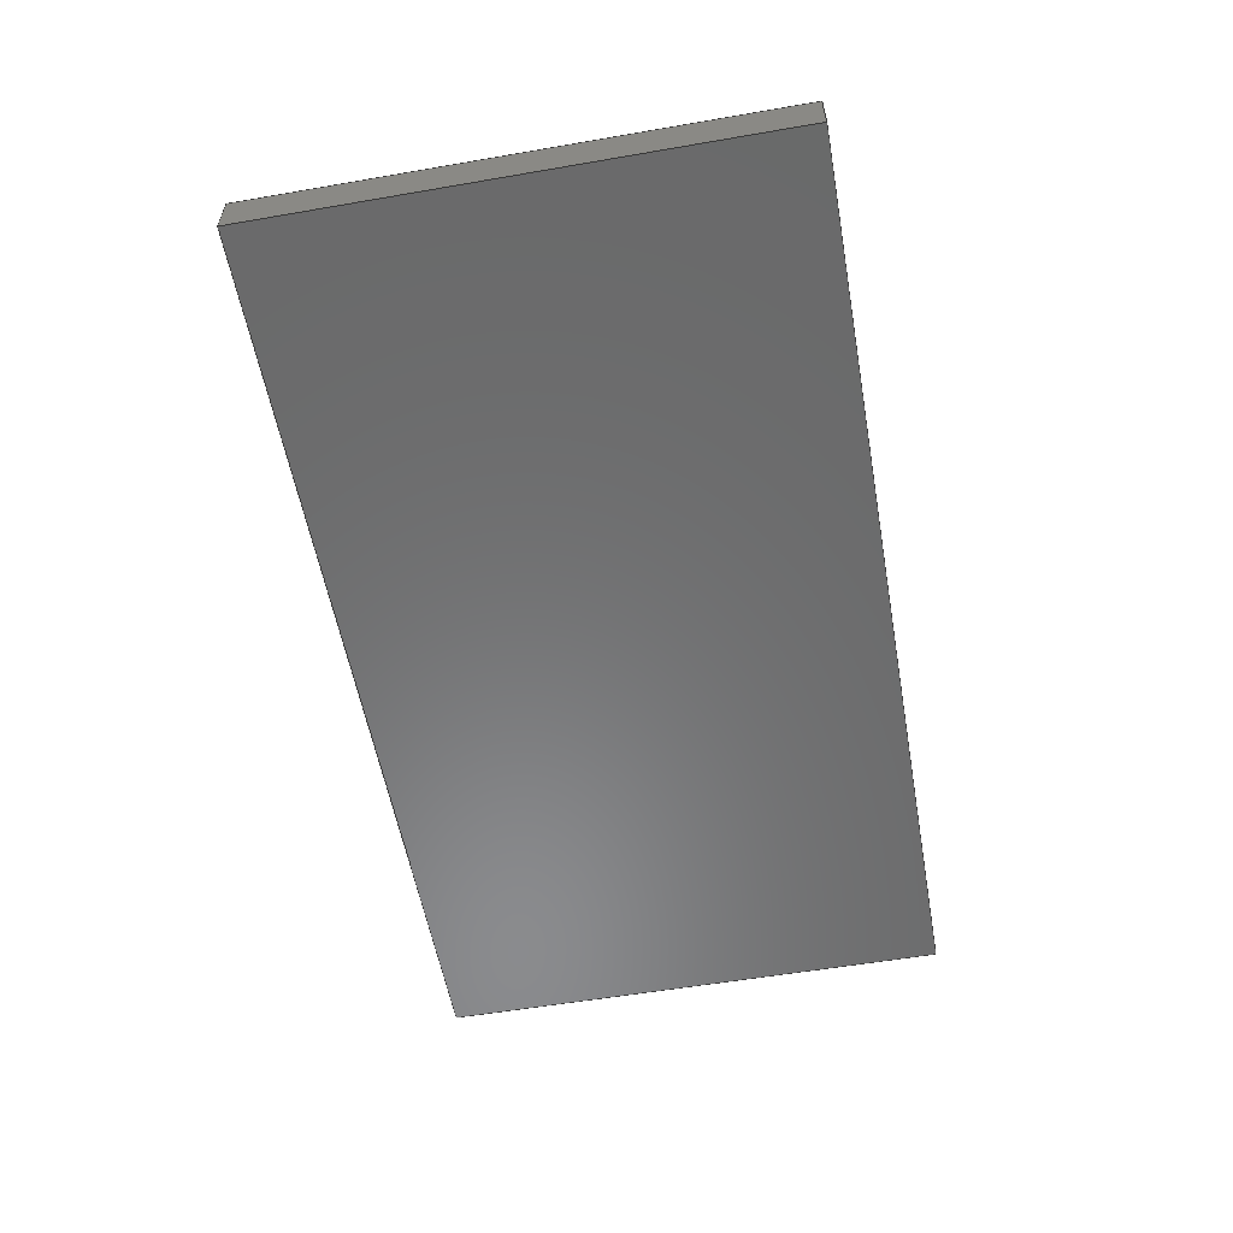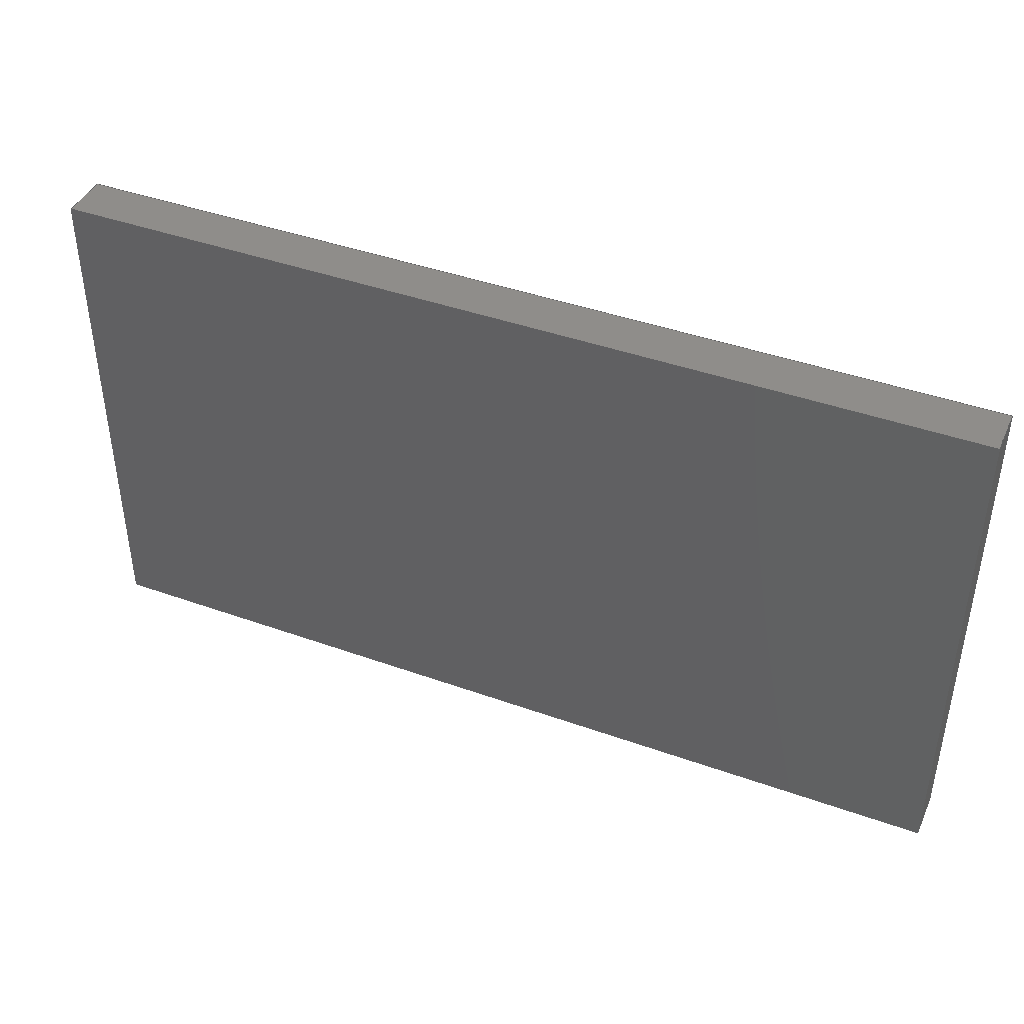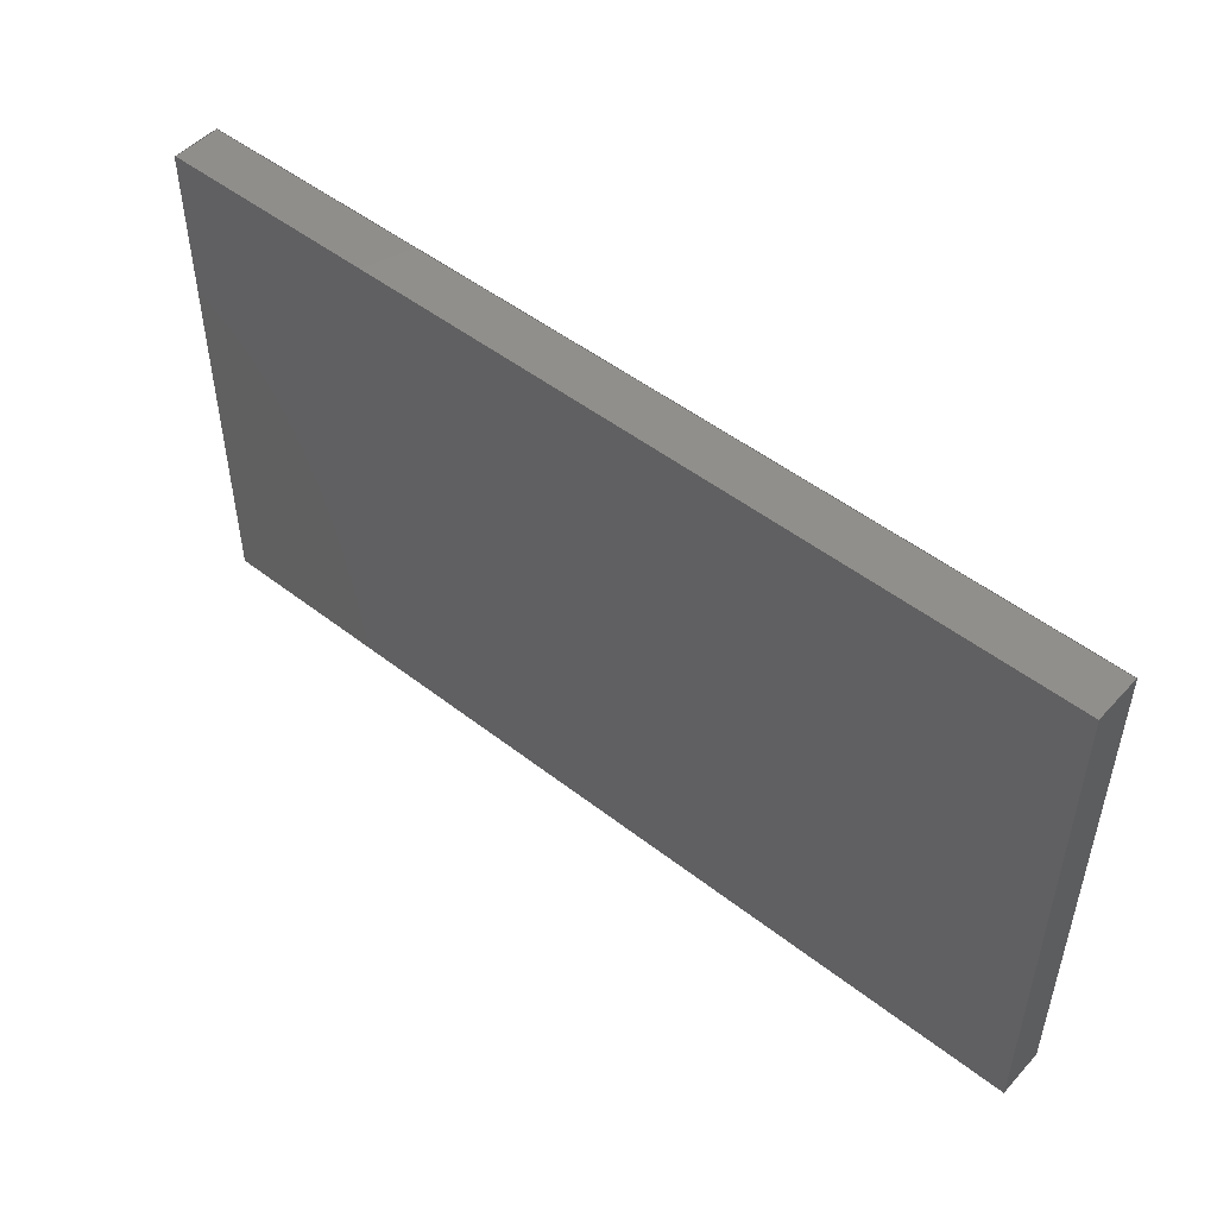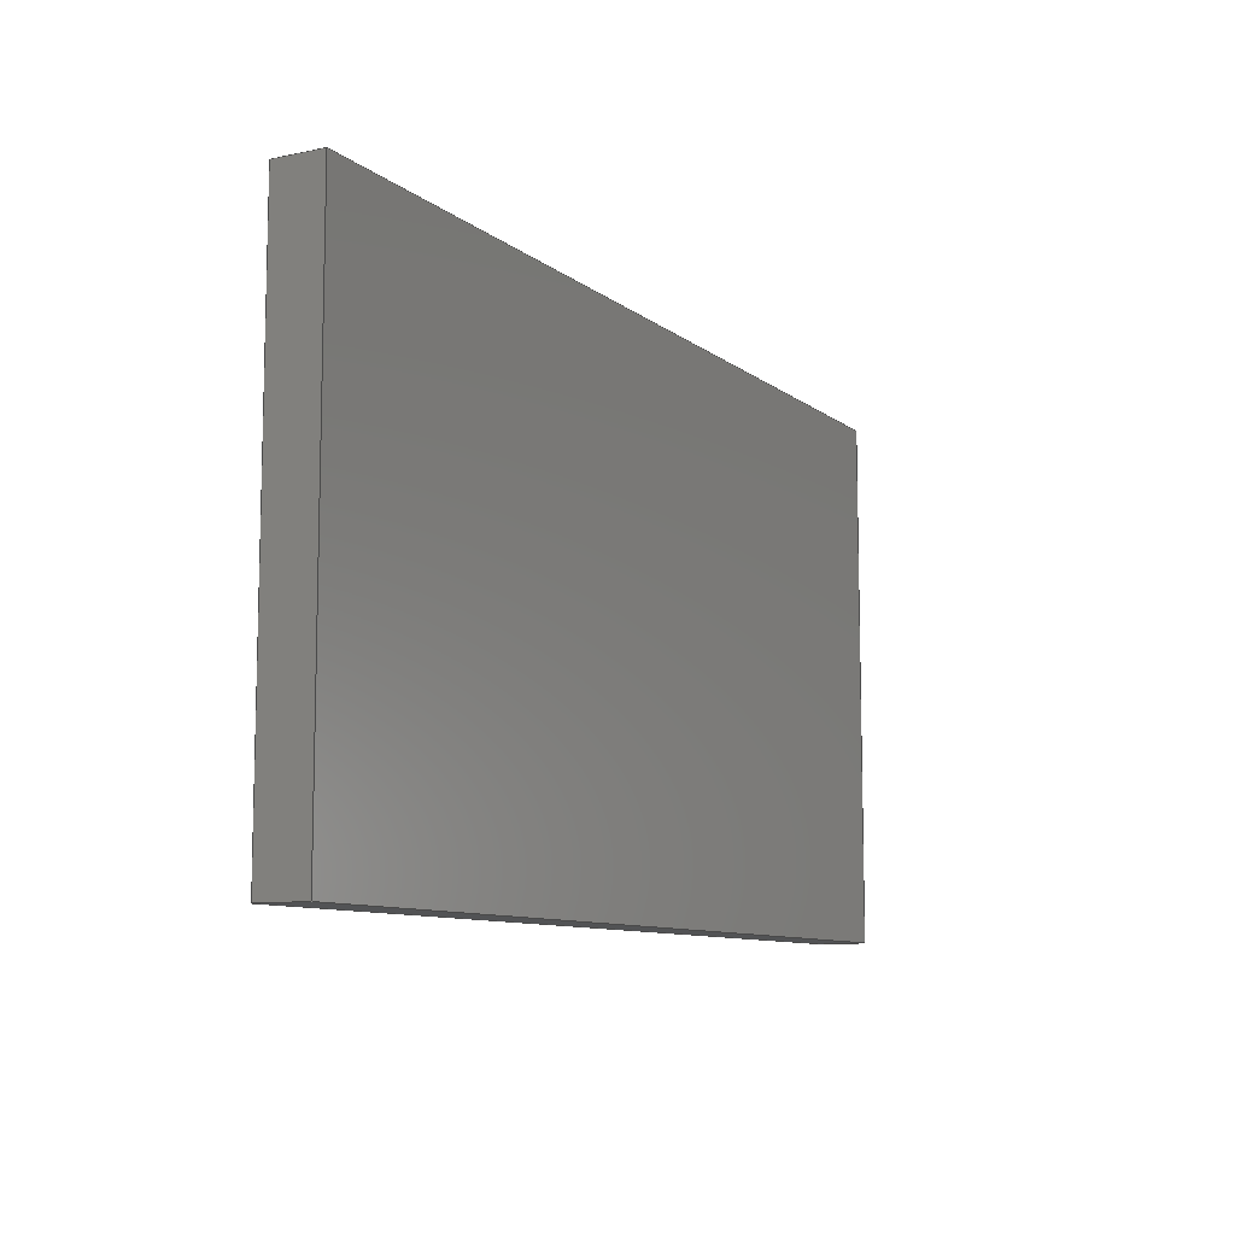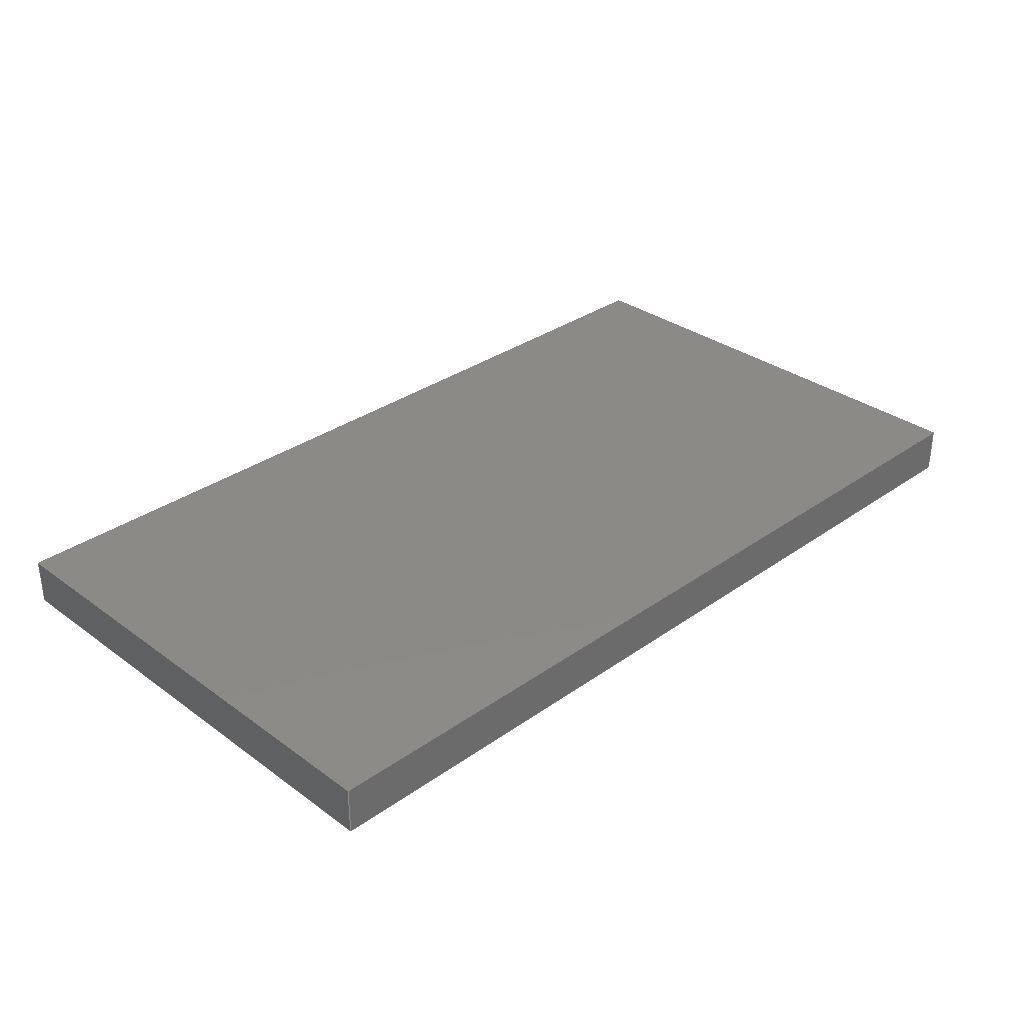
<metadata>
{"format":"step","ext":"step","renderer":"f3d","projection":"perspective","resolution":1024,"background":"white","views":[{"elev":-56.6,"azim":100.2,"up":"+Z"},{"elev":42.3,"azim":23.2,"up":"+Y"},{"elev":49.7,"azim":40.6,"up":"+Y"},{"elev":-9.5,"azim":118.6,"up":"+Y"},{"elev":32.4,"azim":135.4,"up":"+Z"}]}
</metadata>
<code>
ISO-10303-21;
DATA;
#1 = MECHANICAL_DESIGN_GEOMETRIC_PRESENTATION_REPRESENTATION( ' ', ( #7, #8, #9, #10, #11, #12 ), #6 );
#2 = PRODUCT_DEFINITION_CONTEXT( '', #13, 'design' );
#3 = APPLICATION_PROTOCOL_DEFINITION( 'international standard', 'automotive_design', 2001, #13 );
#4 = PRODUCT_CATEGORY_RELATIONSHIP( 'NONE', 'NONE', #14, #15 );
#5 = SHAPE_DEFINITION_REPRESENTATION( #16, #17 );
#6 =  ( GEOMETRIC_REPRESENTATION_CONTEXT( 3 )GLOBAL_UNCERTAINTY_ASSIGNED_CONTEXT( ( #18 ) )GLOBAL_UNIT_ASSIGNED_CONTEXT( ( #19, #20, #21 ) )REPRESENTATION_CONTEXT( 'NONE', 'WORKSPACE' ) );
#7 = STYLED_ITEM( '', ( #22 ), #23 );
#8 = STYLED_ITEM( '', ( #24 ), #25 );
#9 = STYLED_ITEM( '', ( #26 ), #27 );
#10 = STYLED_ITEM( '', ( #28 ), #29 );
#11 = STYLED_ITEM( '', ( #30 ), #31 );
#12 = STYLED_ITEM( '', ( #32 ), #33 );
#13 = APPLICATION_CONTEXT( 'core data for automotive mechanical design processes' );
#14 = PRODUCT_CATEGORY( 'part', 'NONE' );
#15 = PRODUCT_RELATED_PRODUCT_CATEGORY( 'detail', ' ', ( #34 ) );
#16 = PRODUCT_DEFINITION_SHAPE( 'NONE', 'NONE', #35 );
#17 = ADVANCED_BREP_SHAPE_REPRESENTATION( 'Top', ( #36, #37 ), #6 );
#18 = UNCERTAINTY_MEASURE_WITH_UNIT( LENGTH_MEASURE( 1e-17 ), #19, '', '' );
#19 =  ( CONVERSION_BASED_UNIT( 'METRE', #38 )LENGTH_UNIT(  )NAMED_UNIT( #39 ) );
#20 =  ( NAMED_UNIT( #40 )PLANE_ANGLE_UNIT(  )SI_UNIT( $, .RADIAN. ) );
#21 =  ( NAMED_UNIT( #40 )SI_UNIT( $, .STERADIAN. )SOLID_ANGLE_UNIT(  ) );
#22 = PRESENTATION_STYLE_ASSIGNMENT( ( #41 ) );
#23 = ADVANCED_FACE( '', ( #42 ), #43, .T. );
#24 = PRESENTATION_STYLE_ASSIGNMENT( ( #44 ) );
#25 = ADVANCED_FACE( '', ( #45 ), #46, .F. );
#26 = PRESENTATION_STYLE_ASSIGNMENT( ( #47 ) );
#27 = ADVANCED_FACE( '', ( #48 ), #49, .T. );
#28 = PRESENTATION_STYLE_ASSIGNMENT( ( #50 ) );
#29 = ADVANCED_FACE( '', ( #51 ), #52, .F. );
#30 = PRESENTATION_STYLE_ASSIGNMENT( ( #53 ) );
#31 = ADVANCED_FACE( '', ( #54 ), #55, .F. );
#32 = PRESENTATION_STYLE_ASSIGNMENT( ( #56 ) );
#33 = ADVANCED_FACE( '', ( #57 ), #58, .T. );
#34 = PRODUCT( 'Top', 'Top', 'PART-Top-DESC', ( #59 ) );
#35 = PRODUCT_DEFINITION( 'NONE', 'NONE', #60, #2 );
#36 = MANIFOLD_SOLID_BREP( 'Top', #61 );
#37 = AXIS2_PLACEMENT_3D( '', #62, #63, #64 );
#38 = LENGTH_MEASURE_WITH_UNIT( LENGTH_MEASURE( 1 ), #65 );
#39 = DIMENSIONAL_EXPONENTS( 1, 0, 0, 0, 0, 0, 0 );
#40 = DIMENSIONAL_EXPONENTS( 0, 0, 0, 0, 0, 0, 0 );
#41 = SURFACE_STYLE_USAGE( .BOTH., #66 );
#42 = FACE_OUTER_BOUND( '', #67, .T. );
#43 = PLANE( '', #68 );
#44 = SURFACE_STYLE_USAGE( .BOTH., #69 );
#45 = FACE_OUTER_BOUND( '', #70, .T. );
#46 = PLANE( '', #71 );
#47 = SURFACE_STYLE_USAGE( .BOTH., #72 );
#48 = FACE_OUTER_BOUND( '', #73, .T. );
#49 = PLANE( '', #74 );
#50 = SURFACE_STYLE_USAGE( .BOTH., #75 );
#51 = FACE_OUTER_BOUND( '', #76, .T. );
#52 = PLANE( '', #77 );
#53 = SURFACE_STYLE_USAGE( .BOTH., #78 );
#54 = FACE_OUTER_BOUND( '', #79, .T. );
#55 = PLANE( '', #80 );
#56 = SURFACE_STYLE_USAGE( .BOTH., #81 );
#57 = FACE_OUTER_BOUND( '', #82, .T. );
#58 = PLANE( '', #83 );
#59 = PRODUCT_CONTEXT( '', #13, 'mechanical' );
#60 = PRODUCT_DEFINITION_FORMATION_WITH_SPECIFIED_SOURCE( ' ', 'NONE', #34, .NOT_KNOWN. );
#61 = CLOSED_SHELL( '', ( #33, #27, #23, #25, #31, #29 ) );
#62 = CARTESIAN_POINT( '', ( 0, 0, 0 ) );
#63 = DIRECTION( '', ( 0, 0, 1 ) );
#64 = DIRECTION( '', ( 1, 0, 0 ) );
#65 =  ( LENGTH_UNIT(  )NAMED_UNIT( #39 )SI_UNIT( $, .METRE. ) );
#66 = SURFACE_SIDE_STYLE( '', ( #84 ) );
#67 = EDGE_LOOP( '', ( #85, #86, #87, #88 ) );
#68 = AXIS2_PLACEMENT_3D( '', #89, #90, #91 );
#69 = SURFACE_SIDE_STYLE( '', ( #92 ) );
#70 = EDGE_LOOP( '', ( #93, #94, #95, #96 ) );
#71 = AXIS2_PLACEMENT_3D( '', #97, #98, #99 );
#72 = SURFACE_SIDE_STYLE( '', ( #100 ) );
#73 = EDGE_LOOP( '', ( #101, #102, #103, #104 ) );
#74 = AXIS2_PLACEMENT_3D( '', #105, #106, #107 );
#75 = SURFACE_SIDE_STYLE( '', ( #108 ) );
#76 = EDGE_LOOP( '', ( #109, #110, #111, #112 ) );
#77 = AXIS2_PLACEMENT_3D( '', #113, #114, #115 );
#78 = SURFACE_SIDE_STYLE( '', ( #116 ) );
#79 = EDGE_LOOP( '', ( #117, #118, #119, #120 ) );
#80 = AXIS2_PLACEMENT_3D( '', #121, #122, #123 );
#81 = SURFACE_SIDE_STYLE( '', ( #124 ) );
#82 = EDGE_LOOP( '', ( #125, #126, #127, #128 ) );
#83 = AXIS2_PLACEMENT_3D( '', #129, #130, #131 );
#84 = SURFACE_STYLE_FILL_AREA( #132 );
#85 = ORIENTED_EDGE( '', *, *, #133, .F. );
#86 = ORIENTED_EDGE( '', *, *, #134, .F. );
#87 = ORIENTED_EDGE( '', *, *, #135, .T. );
#88 = ORIENTED_EDGE( '', *, *, #136, .T. );
#89 = CARTESIAN_POINT( '', ( 0.2731, 0, 0.02857 ) );
#90 = DIRECTION( '', ( 1, 6.123e-17, 0 ) );
#91 = DIRECTION( '', ( -6.123e-17, 1, 0 ) );
#92 = SURFACE_STYLE_FILL_AREA( #137 );
#93 = ORIENTED_EDGE( '', *, *, #138, .T. );
#94 = ORIENTED_EDGE( '', *, *, #139, .F. );
#95 = ORIENTED_EDGE( '', *, *, #140, .F. );
#96 = ORIENTED_EDGE( '', *, *, #141, .T. );
#97 = CARTESIAN_POINT( '', ( -0.2731, -0.005178, 0.02857 ) );
#98 = DIRECTION( '', ( 1, 6.123e-17, 0 ) );
#99 = DIRECTION( '', ( -6.123e-17, 1, 0 ) );
#100 = SURFACE_STYLE_FILL_AREA( #142 );
#101 = ORIENTED_EDGE( '', *, *, #140, .T. );
#102 = ORIENTED_EDGE( '', *, *, #143, .T. );
#103 = ORIENTED_EDGE( '', *, *, #135, .F. );
#104 = ORIENTED_EDGE( '', *, *, #144, .F. );
#105 = CARTESIAN_POINT( '', ( 0, 0, 0.02857 ) );
#106 = DIRECTION( '', ( 0, 0, 1 ) );
#107 = DIRECTION( '', ( 1, 0, 0 ) );
#108 = SURFACE_STYLE_FILL_AREA( #145 );
#109 = ORIENTED_EDGE( '', *, *, #138, .F. );
#110 = ORIENTED_EDGE( '', *, *, #146, .T. );
#111 = ORIENTED_EDGE( '', *, *, #133, .T. );
#112 = ORIENTED_EDGE( '', *, *, #147, .F. );
#113 = CARTESIAN_POINT( '', ( 0, 0, 0 ) );
#114 = DIRECTION( '', ( 0, 0, 1 ) );
#115 = DIRECTION( '', ( 1, 0, 0 ) );
#116 = SURFACE_STYLE_FILL_AREA( #148 );
#117 = ORIENTED_EDGE( '', *, *, #147, .T. );
#118 = ORIENTED_EDGE( '', *, *, #136, .F. );
#119 = ORIENTED_EDGE( '', *, *, #143, .F. );
#120 = ORIENTED_EDGE( '', *, *, #139, .T. );
#121 = CARTESIAN_POINT( '', ( -0.01264, -0.1524, 0.02857 ) );
#122 = DIRECTION( '', ( 0, 1, 0 ) );
#123 = DIRECTION( '', ( 0, 0, 1 ) );
#124 = SURFACE_STYLE_FILL_AREA( #149 );
#125 = ORIENTED_EDGE( '', *, *, #146, .F. );
#126 = ORIENTED_EDGE( '', *, *, #141, .F. );
#127 = ORIENTED_EDGE( '', *, *, #144, .T. );
#128 = ORIENTED_EDGE( '', *, *, #134, .T. );
#129 = CARTESIAN_POINT( '', ( 0.01264, 0.1524, 0.02857 ) );
#130 = DIRECTION( '', ( 0, 1, 0 ) );
#131 = DIRECTION( '', ( 0, 0, 1 ) );
#132 = FILL_AREA_STYLE( '', ( #150 ) );
#133 = EDGE_CURVE( '', #151, #152, #153, .T. );
#134 = EDGE_CURVE( '', #154, #151, #155, .T. );
#135 = EDGE_CURVE( '', #154, #156, #157, .T. );
#136 = EDGE_CURVE( '', #156, #152, #158, .T. );
#137 = FILL_AREA_STYLE( '', ( #159 ) );
#138 = EDGE_CURVE( '', #160, #161, #162, .T. );
#139 = EDGE_CURVE( '', #163, #161, #164, .T. );
#140 = EDGE_CURVE( '', #165, #163, #166, .T. );
#141 = EDGE_CURVE( '', #165, #160, #167, .T. );
#142 = FILL_AREA_STYLE( '', ( #168 ) );
#143 = EDGE_CURVE( '', #163, #156, #169, .T. );
#144 = EDGE_CURVE( '', #165, #154, #170, .T. );
#145 = FILL_AREA_STYLE( '', ( #171 ) );
#146 = EDGE_CURVE( '', #160, #151, #172, .T. );
#147 = EDGE_CURVE( '', #161, #152, #173, .T. );
#148 = FILL_AREA_STYLE( '', ( #174 ) );
#149 = FILL_AREA_STYLE( '', ( #175 ) );
#150 = FILL_AREA_STYLE_COLOUR( '', #176 );
#151 = VERTEX_POINT( '', #177 );
#152 = VERTEX_POINT( '', #178 );
#153 = LINE( '', #179, #180 );
#154 = VERTEX_POINT( '', #181 );
#155 = LINE( '', #182, #183 );
#156 = VERTEX_POINT( '', #184 );
#157 = LINE( '', #185, #186 );
#158 = LINE( '', #187, #188 );
#159 = FILL_AREA_STYLE_COLOUR( '', #189 );
#160 = VERTEX_POINT( '', #190 );
#161 = VERTEX_POINT( '', #191 );
#162 = LINE( '', #192, #193 );
#163 = VERTEX_POINT( '', #194 );
#164 = LINE( '', #195, #196 );
#165 = VERTEX_POINT( '', #197 );
#166 = LINE( '', #198, #199 );
#167 = LINE( '', #200, #201 );
#168 = FILL_AREA_STYLE_COLOUR( '', #202 );
#169 = LINE( '', #203, #204 );
#170 = LINE( '', #205, #206 );
#171 = FILL_AREA_STYLE_COLOUR( '', #207 );
#172 = LINE( '', #208, #209 );
#173 = LINE( '', #210, #211 );
#174 = FILL_AREA_STYLE_COLOUR( '', #212 );
#175 = FILL_AREA_STYLE_COLOUR( '', #213 );
#176 = COLOUR_RGB( '', 0.6039, 0.6471, 0.6863 );
#177 = CARTESIAN_POINT( '', ( 0.2731, 0.1524, 0 ) );
#178 = CARTESIAN_POINT( '', ( 0.2731, -0.1524, 0 ) );
#179 = CARTESIAN_POINT( '', ( 0.2731, 0, 0 ) );
#180 = VECTOR( '', #214, 1 );
#181 = CARTESIAN_POINT( '', ( 0.2731, 0.1524, 0.02857 ) );
#182 = CARTESIAN_POINT( '', ( 0.2731, 0.1524, 0.02857 ) );
#183 = VECTOR( '', #215, 1 );
#184 = CARTESIAN_POINT( '', ( 0.2731, -0.1524, 0.02857 ) );
#185 = CARTESIAN_POINT( '', ( 0.2731, 0, 0.02857 ) );
#186 = VECTOR( '', #216, 1 );
#187 = CARTESIAN_POINT( '', ( 0.2731, -0.1524, 0.02857 ) );
#188 = VECTOR( '', #217, 1 );
#189 = COLOUR_RGB( '', 0.6039, 0.6471, 0.6863 );
#190 = CARTESIAN_POINT( '', ( -0.2731, 0.1524, 0 ) );
#191 = CARTESIAN_POINT( '', ( -0.2731, -0.1524, 0 ) );
#192 = CARTESIAN_POINT( '', ( -0.2731, -0.005178, 0 ) );
#193 = VECTOR( '', #218, 1 );
#194 = CARTESIAN_POINT( '', ( -0.2731, -0.1524, 0.02857 ) );
#195 = CARTESIAN_POINT( '', ( -0.2731, -0.1524, 0.02857 ) );
#196 = VECTOR( '', #219, 1 );
#197 = CARTESIAN_POINT( '', ( -0.2731, 0.1524, 0.02857 ) );
#198 = CARTESIAN_POINT( '', ( -0.2731, -0.005178, 0.02857 ) );
#199 = VECTOR( '', #220, 1 );
#200 = CARTESIAN_POINT( '', ( -0.2731, 0.1524, 0.02857 ) );
#201 = VECTOR( '', #221, 1 );
#202 = COLOUR_RGB( '', 0.6039, 0.6471, 0.6863 );
#203 = CARTESIAN_POINT( '', ( -0.01264, -0.1524, 0.02857 ) );
#204 = VECTOR( '', #222, 1 );
#205 = CARTESIAN_POINT( '', ( 0.01264, 0.1524, 0.02857 ) );
#206 = VECTOR( '', #223, 1 );
#207 = COLOUR_RGB( '', 0.6039, 0.6471, 0.6863 );
#208 = CARTESIAN_POINT( '', ( 0.01264, 0.1524, 0 ) );
#209 = VECTOR( '', #224, 1 );
#210 = CARTESIAN_POINT( '', ( -0.01264, -0.1524, 0 ) );
#211 = VECTOR( '', #225, 1 );
#212 = COLOUR_RGB( '', 0.6039, 0.6471, 0.6863 );
#213 = COLOUR_RGB( '', 0.6039, 0.6471, 0.6863 );
#214 = DIRECTION( '', ( 6.123e-17, -1, 0 ) );
#215 = DIRECTION( '', ( 0, 0, -1 ) );
#216 = DIRECTION( '', ( 6.123e-17, -1, 0 ) );
#217 = DIRECTION( '', ( 0, 0, -1 ) );
#218 = DIRECTION( '', ( 6.123e-17, -1, 0 ) );
#219 = DIRECTION( '', ( 0, 0, -1 ) );
#220 = DIRECTION( '', ( 6.123e-17, -1, 0 ) );
#221 = DIRECTION( '', ( 0, 0, -1 ) );
#222 = DIRECTION( '', ( 1, 0, 0 ) );
#223 = DIRECTION( '', ( 1, 0, 0 ) );
#224 = DIRECTION( '', ( 1, 0, 0 ) );
#225 = DIRECTION( '', ( 1, 0, 0 ) );
ENDSEC;
END-ISO-10303-21;

</code>
